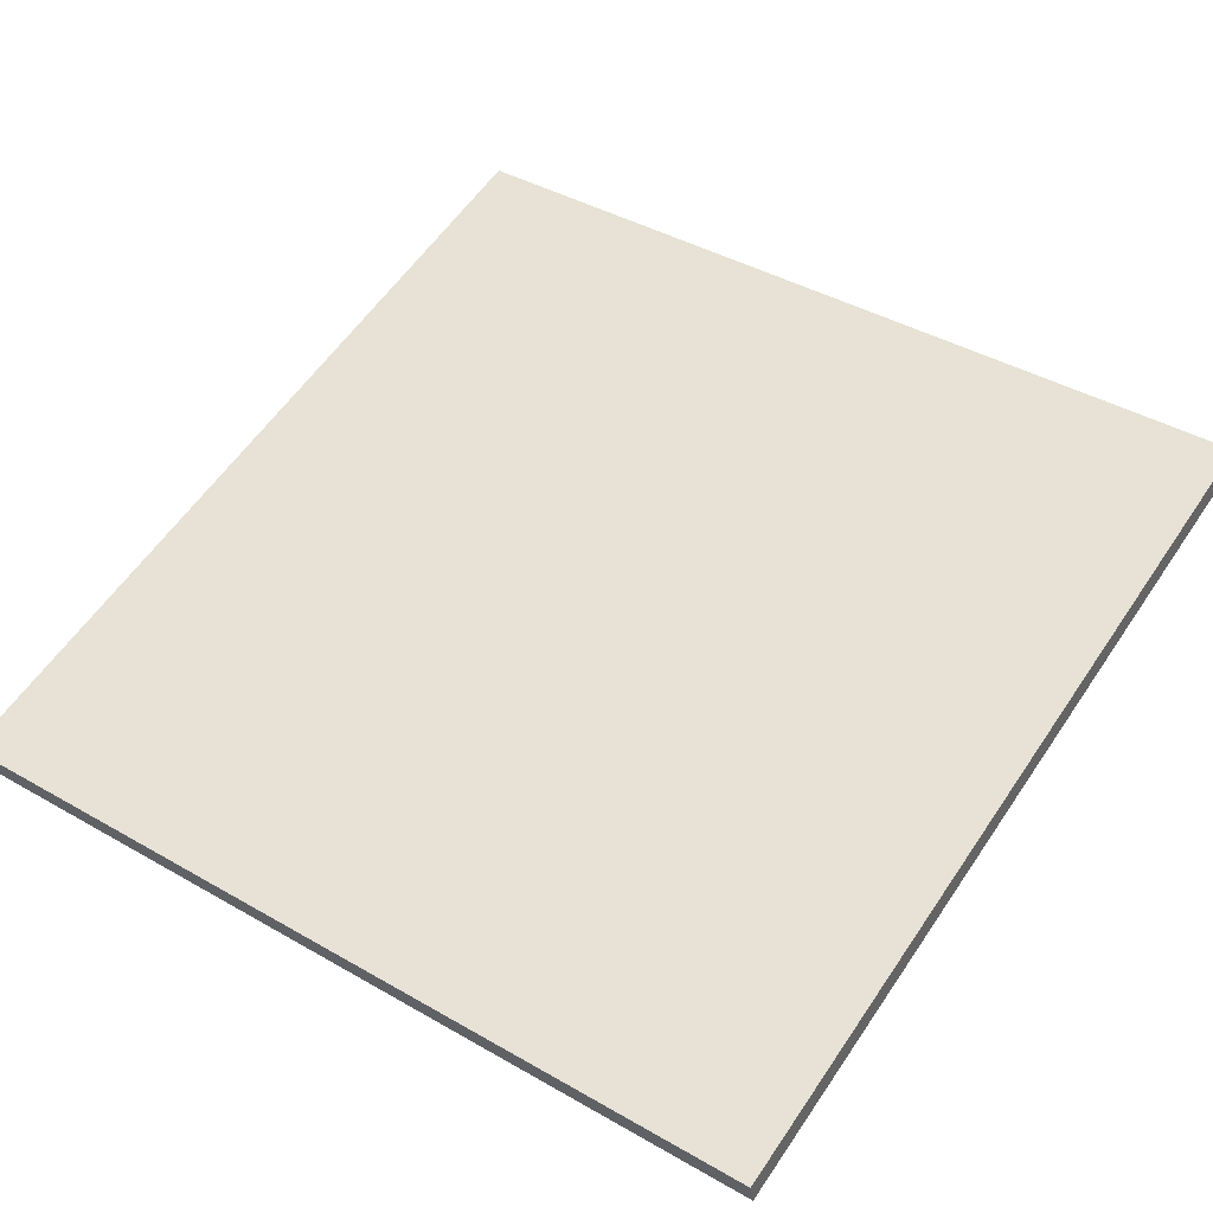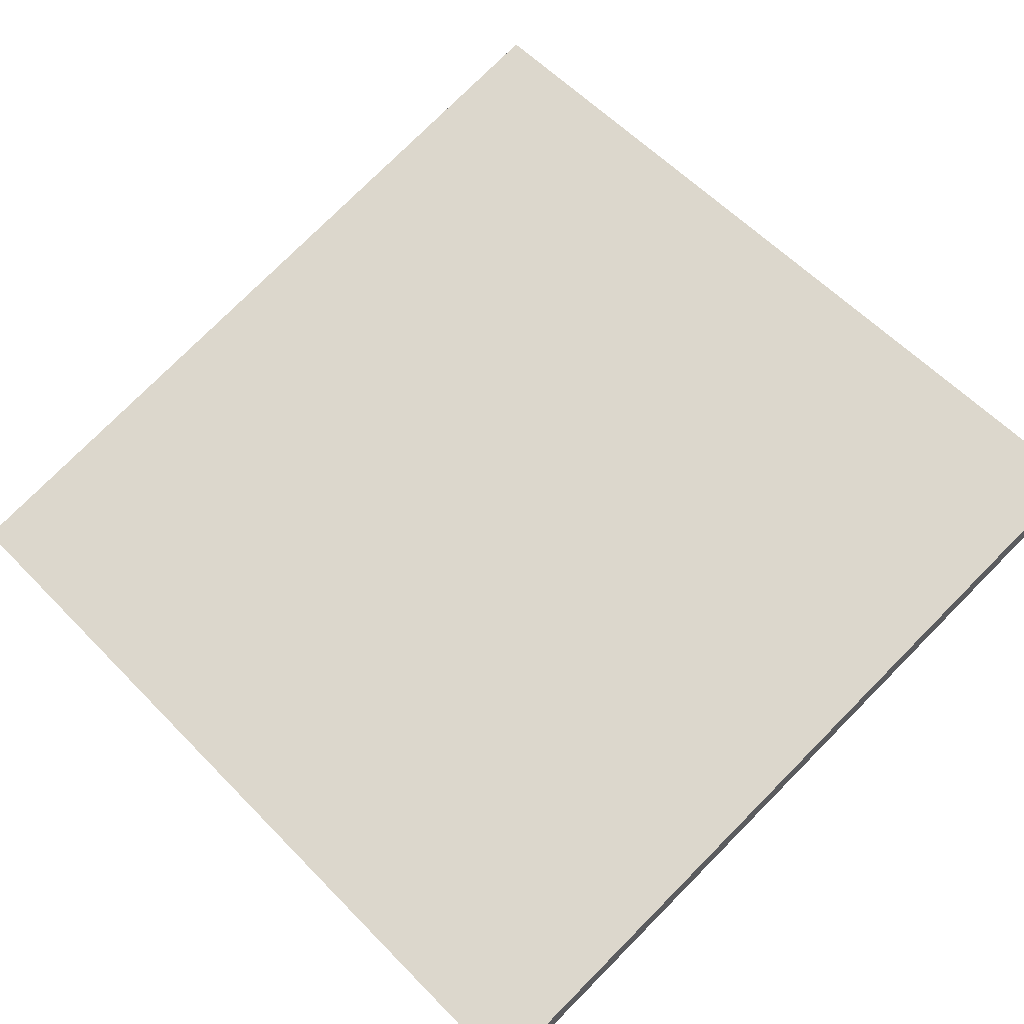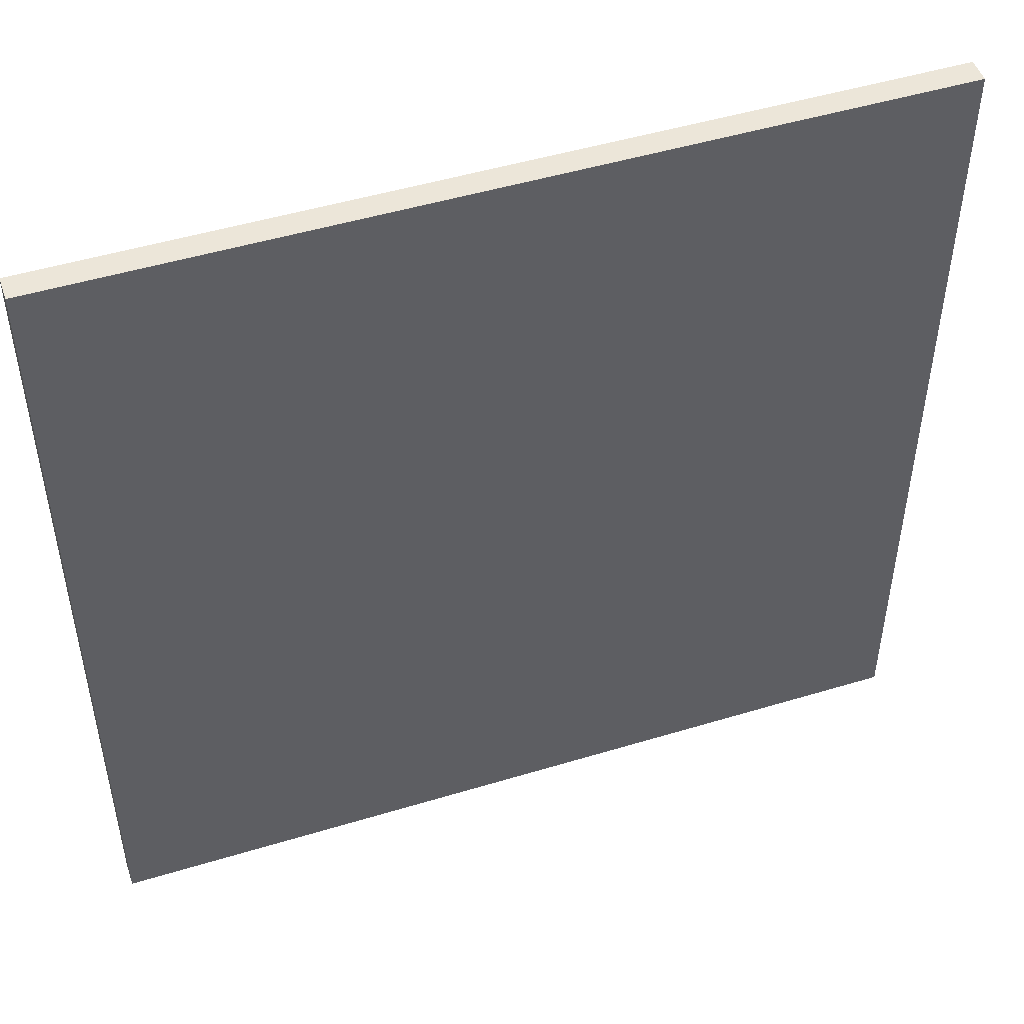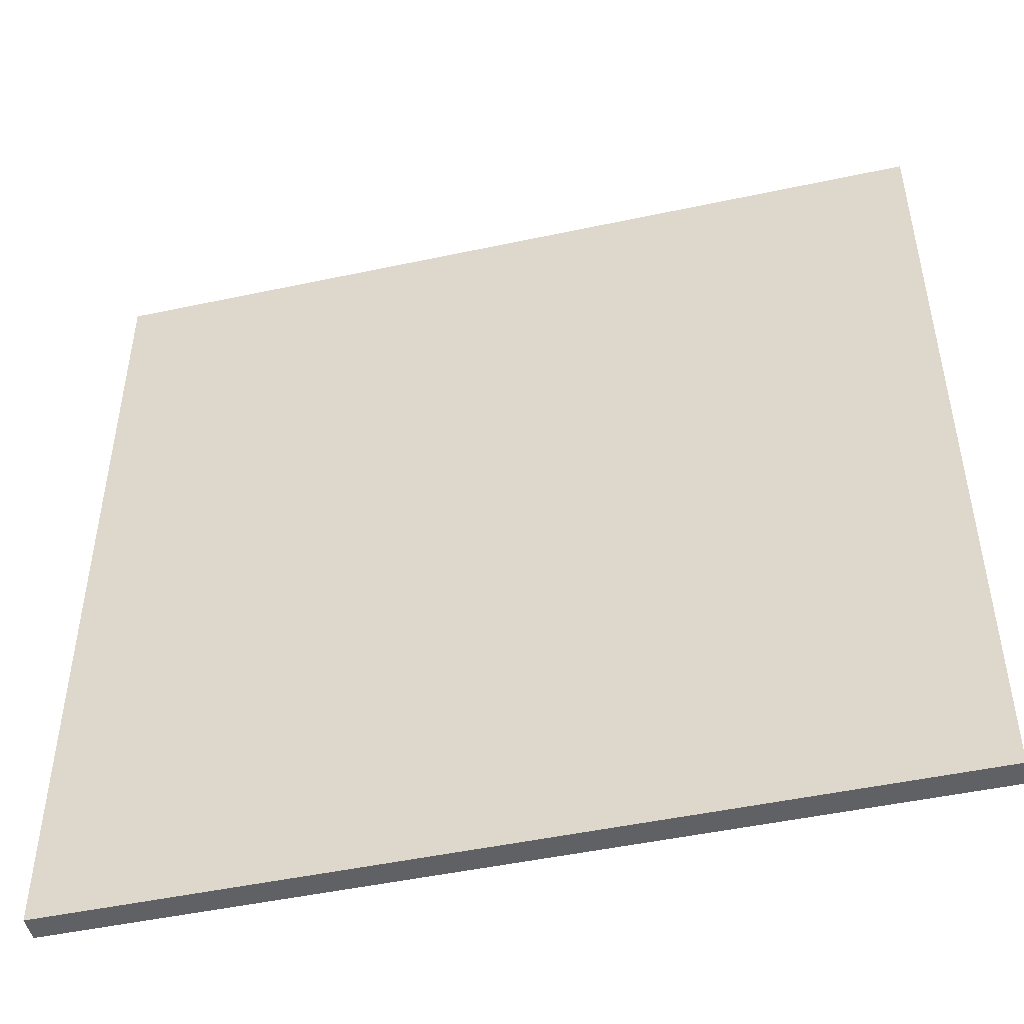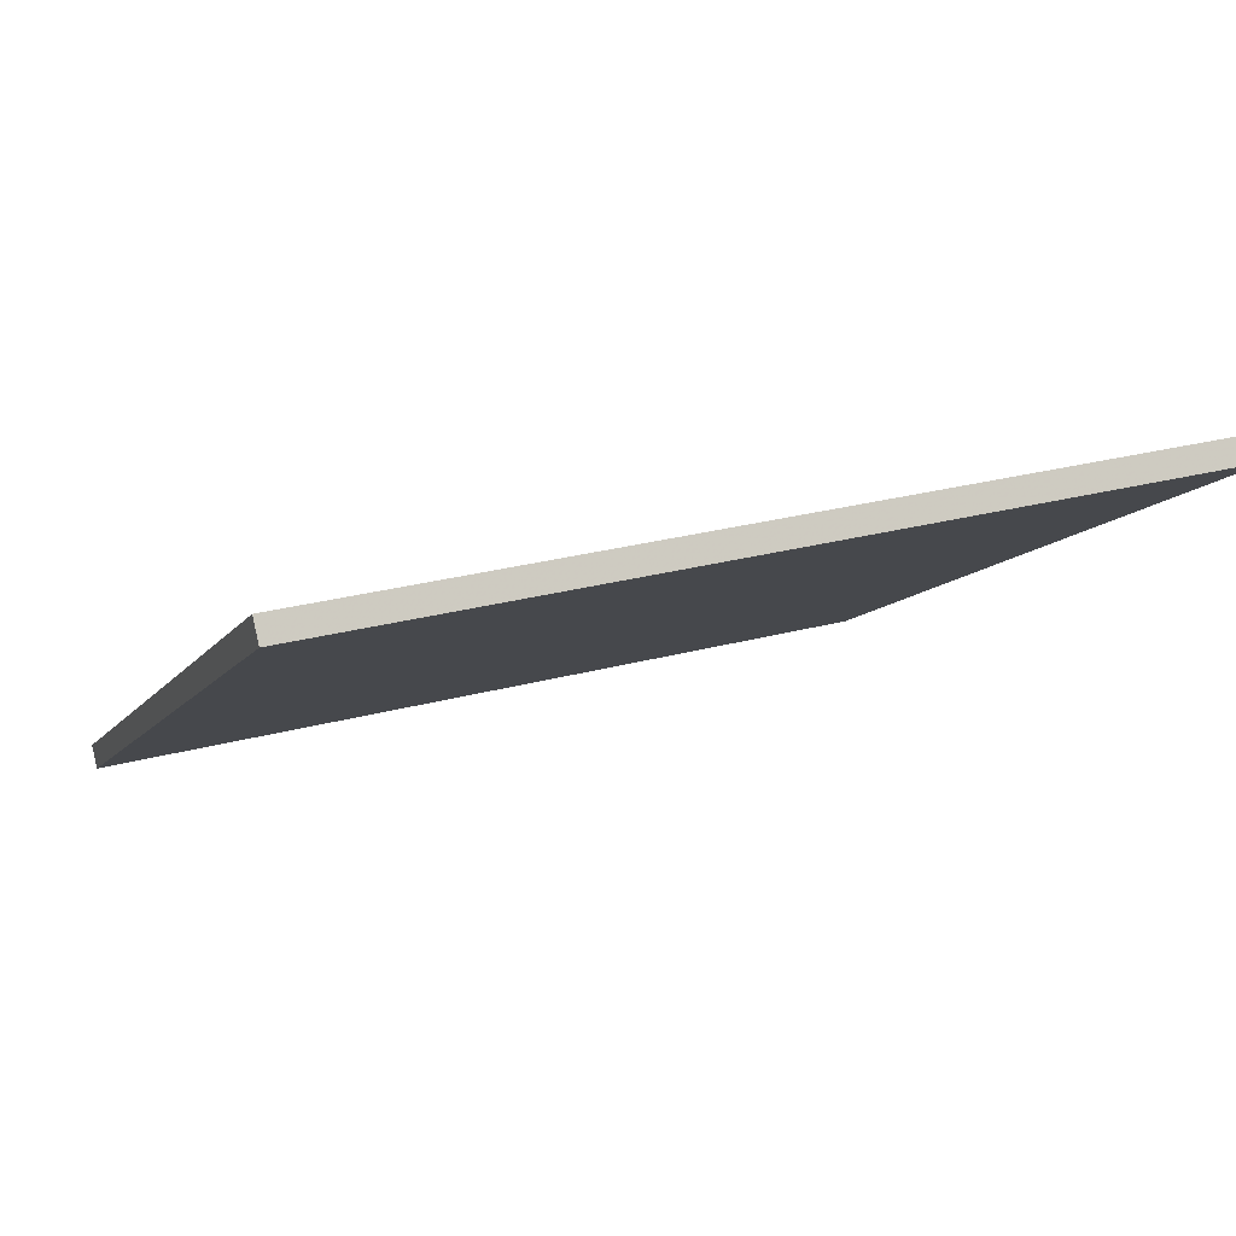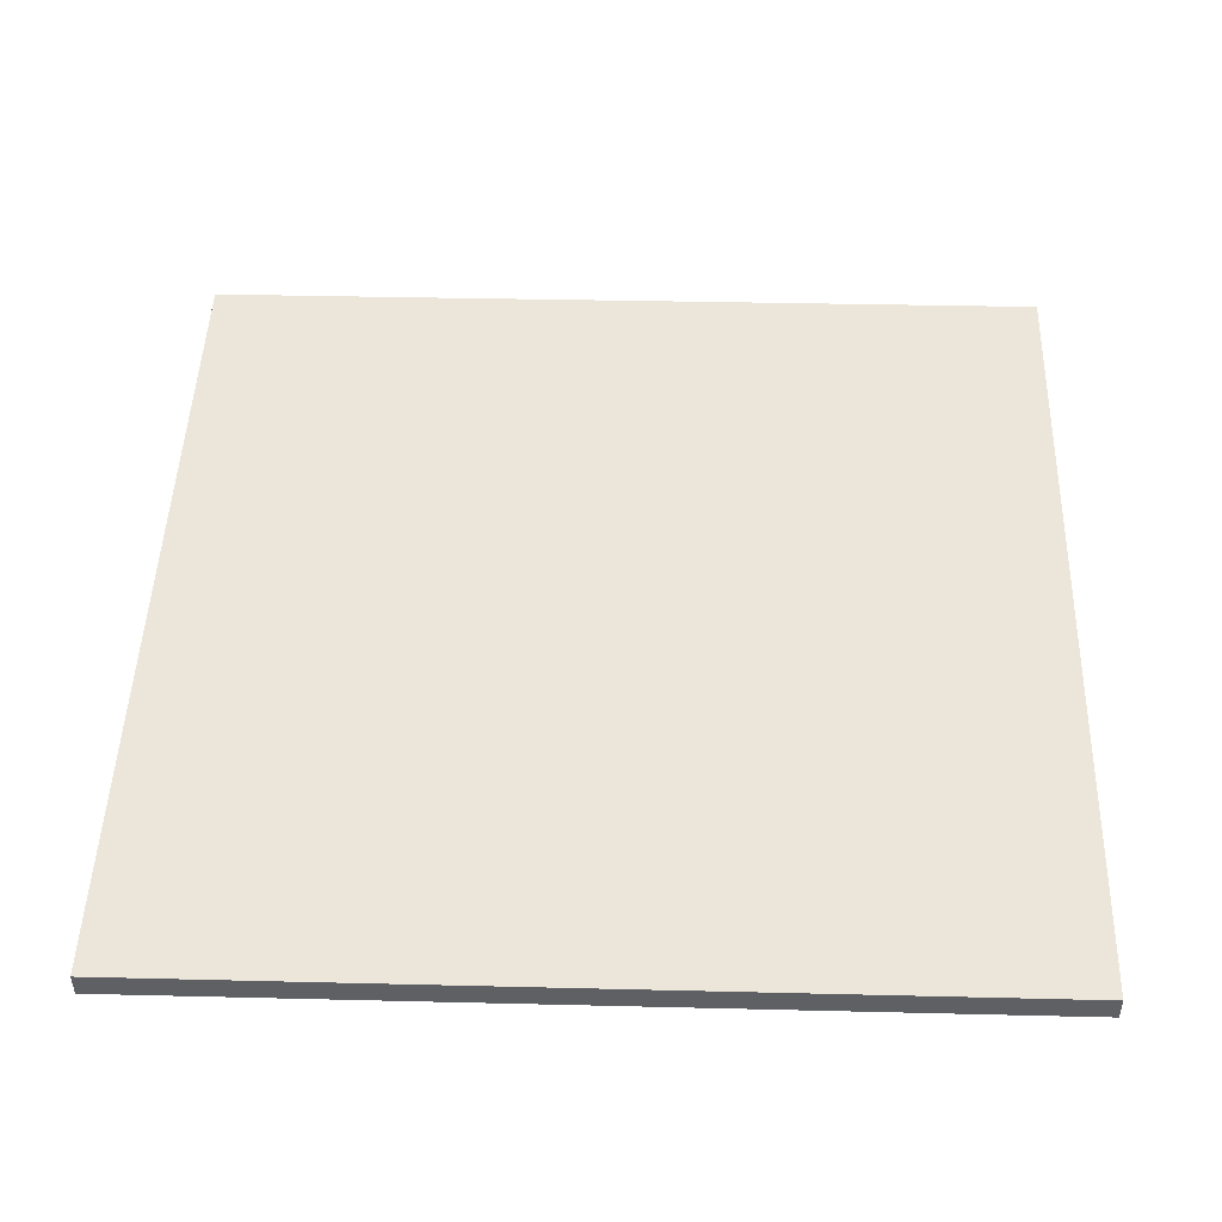
<metadata>
{"format":"obj","ext":"obj","renderer":"f3d","projection":"perspective","resolution":1024,"background":"white","views":[{"elev":41.8,"azim":124.7,"up":"+Y"},{"elev":77.5,"azim":-135.1,"up":"+Y"},{"elev":49.0,"azim":-31.9,"up":"+Z"},{"elev":-48.3,"azim":-179.8,"up":"+Z"},{"elev":-9.4,"azim":161.1,"up":"+Y"},{"elev":34.1,"azim":91.9,"up":"+Y"}]}
</metadata>
<code>
v -46.41 9.009 -4.836
v -46.41 9.009 4.836
v -46.34 9.278 -4.836
v -46.34 9.278 4.836
v -55.82 11.23 -4.836
v -55.82 11.23 4.836
v -55.76 11.5 -4.836
v -55.76 11.5 4.836
f 1 3 4
f 4 2 1
f 5 6 8
f 8 7 5
f 1 2 6
f 6 5 1
f 3 7 8
f 8 4 3
f 1 5 7
f 7 3 1
f 2 4 8
f 8 6 2

</code>
